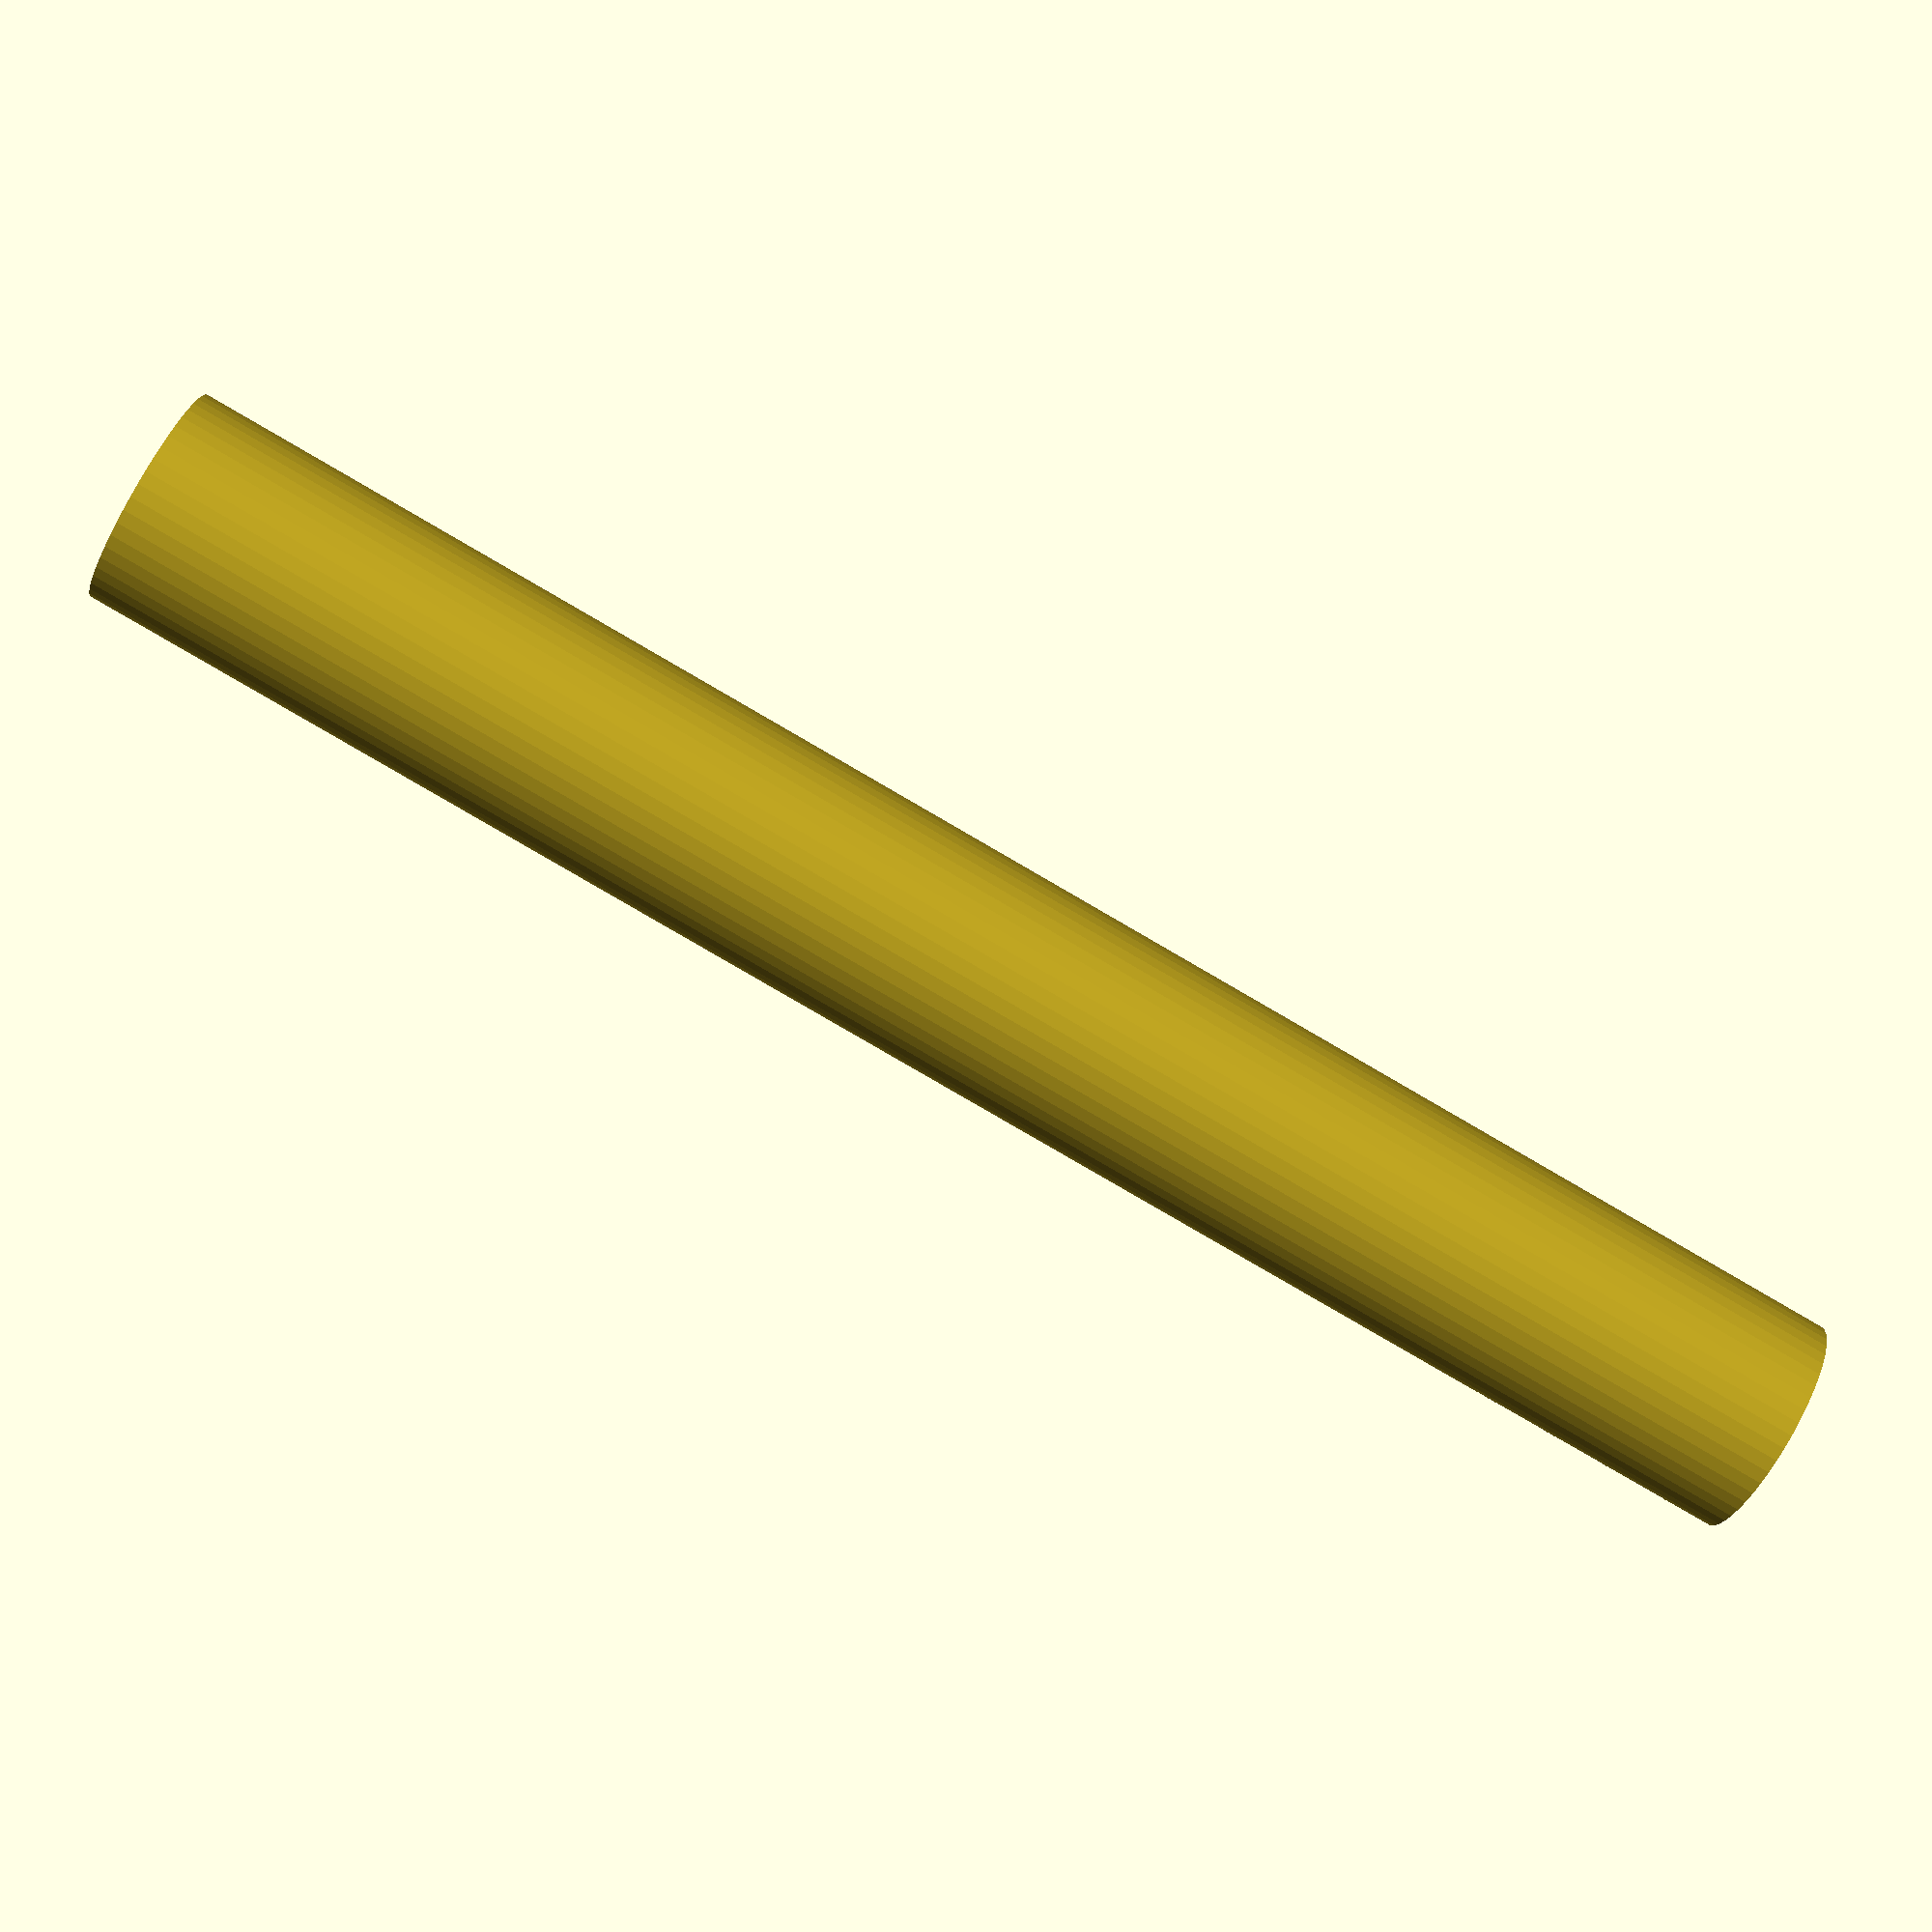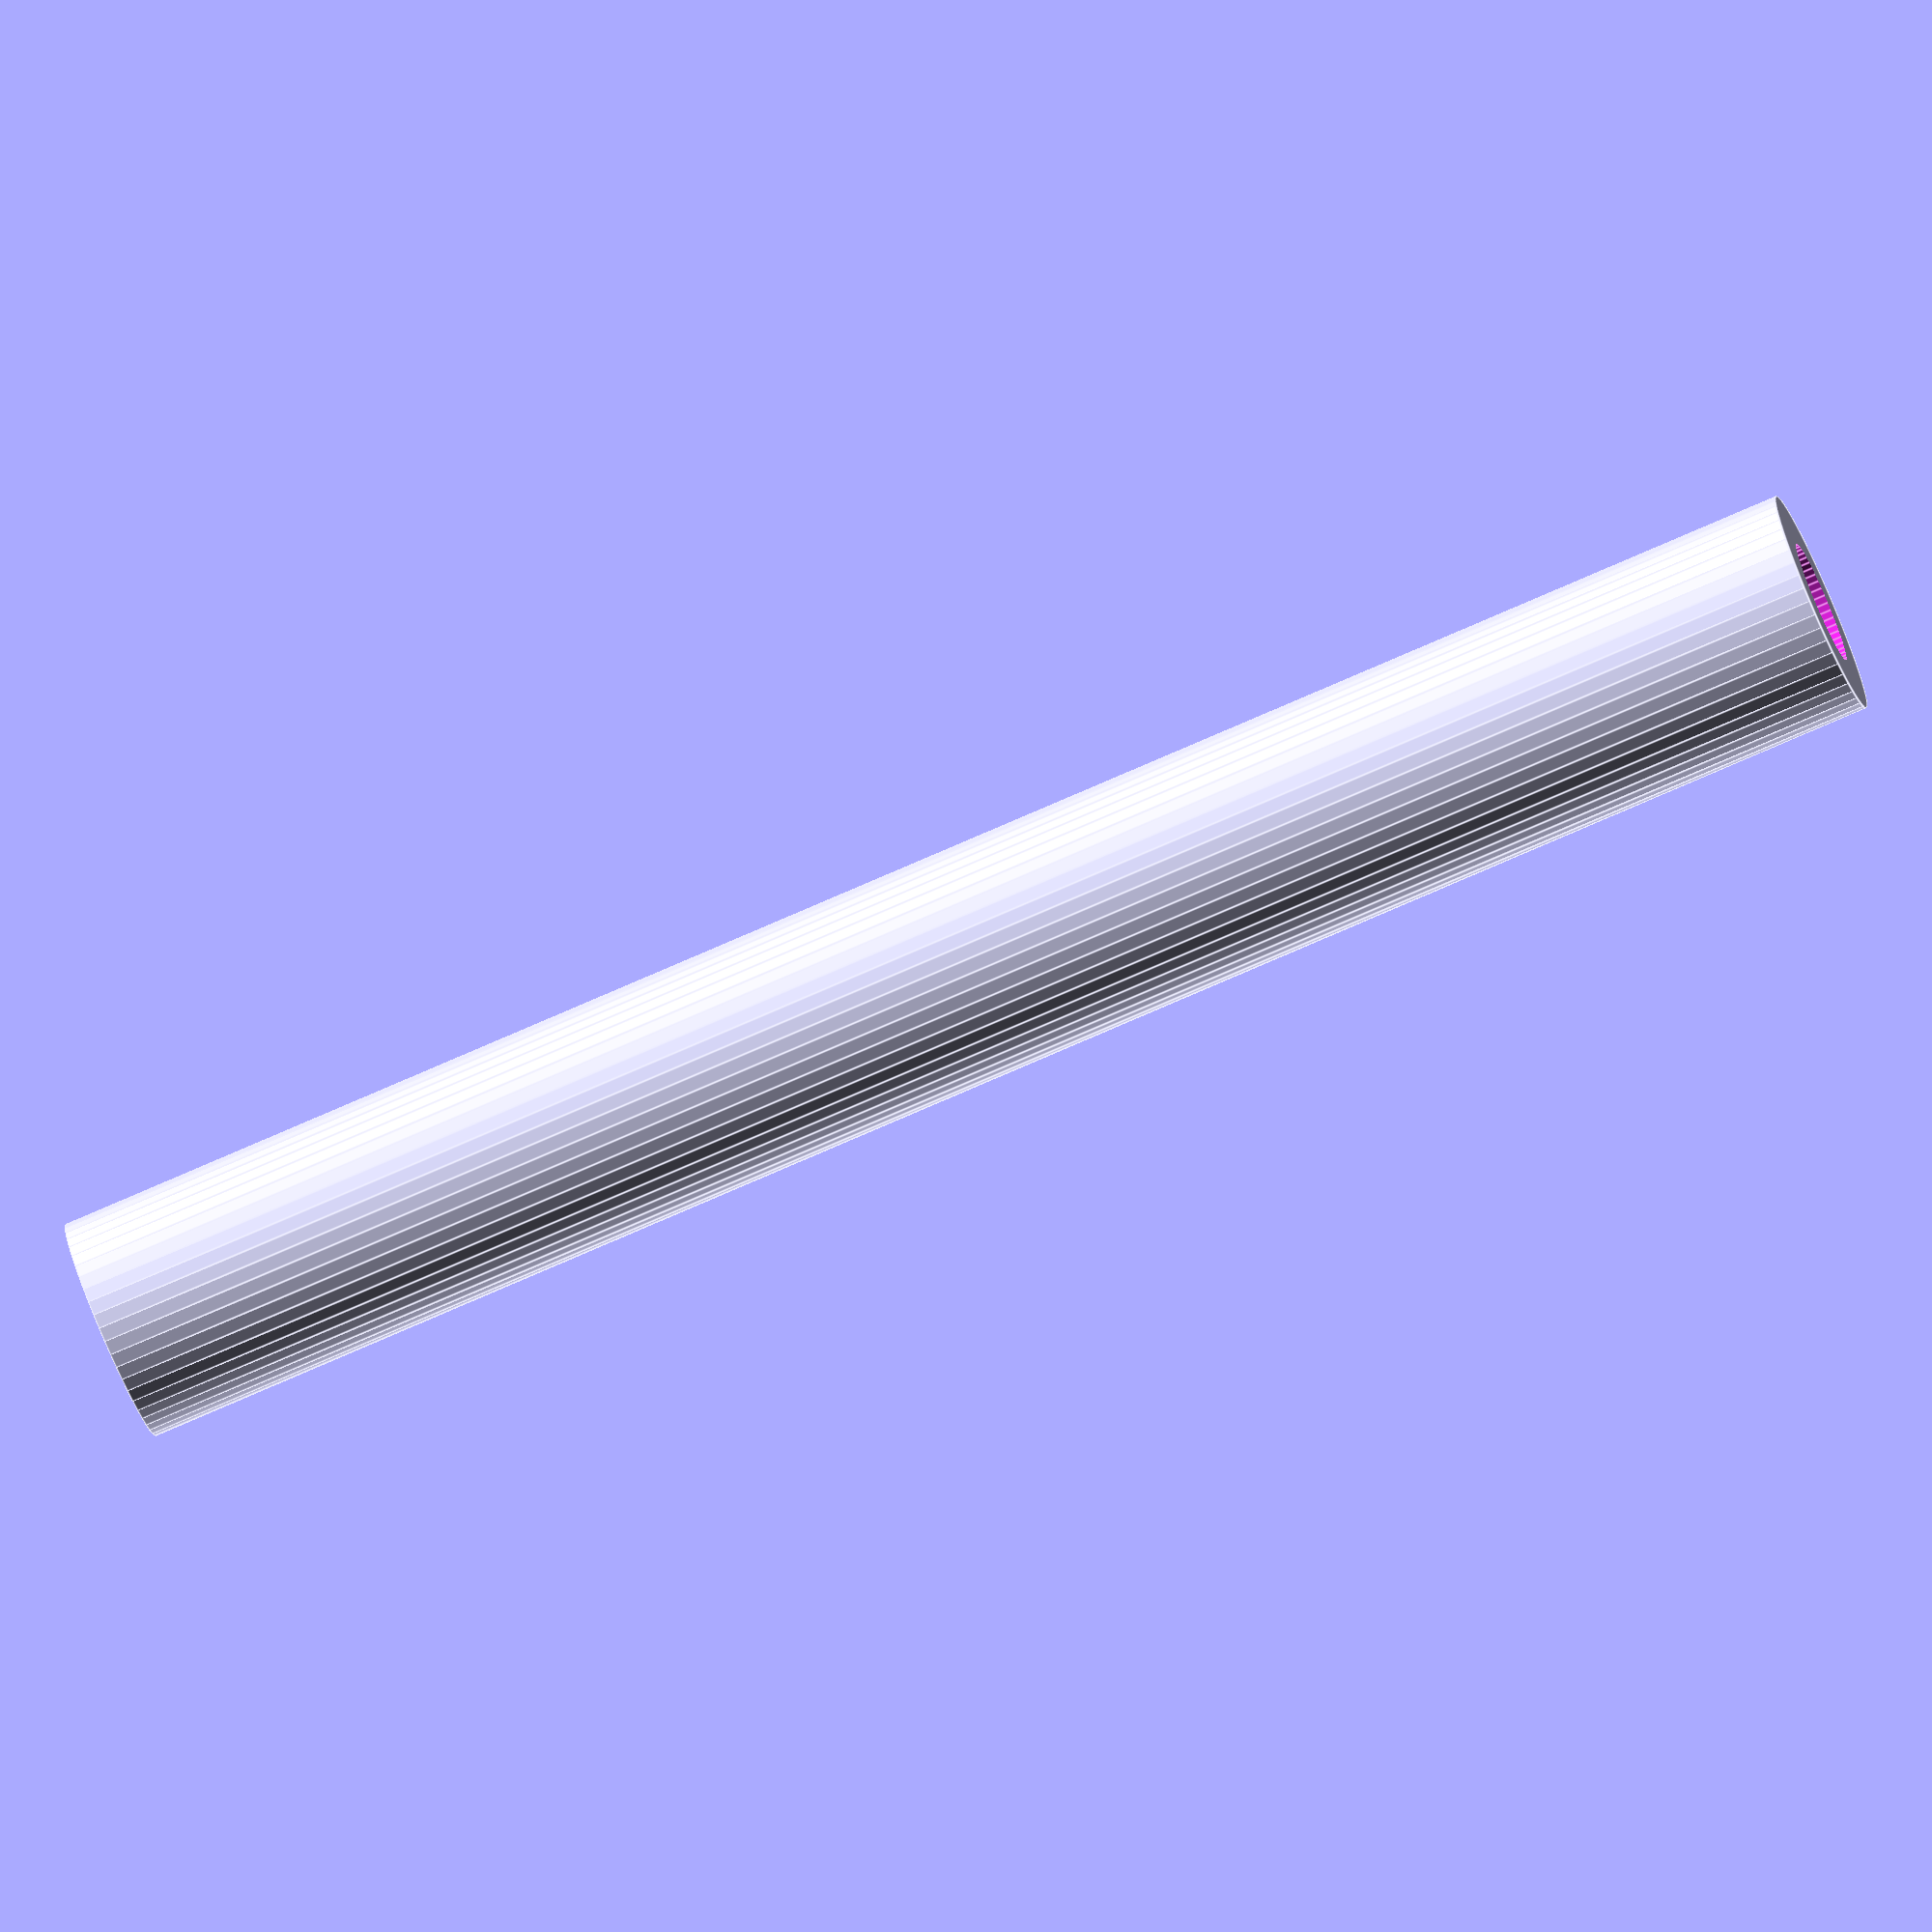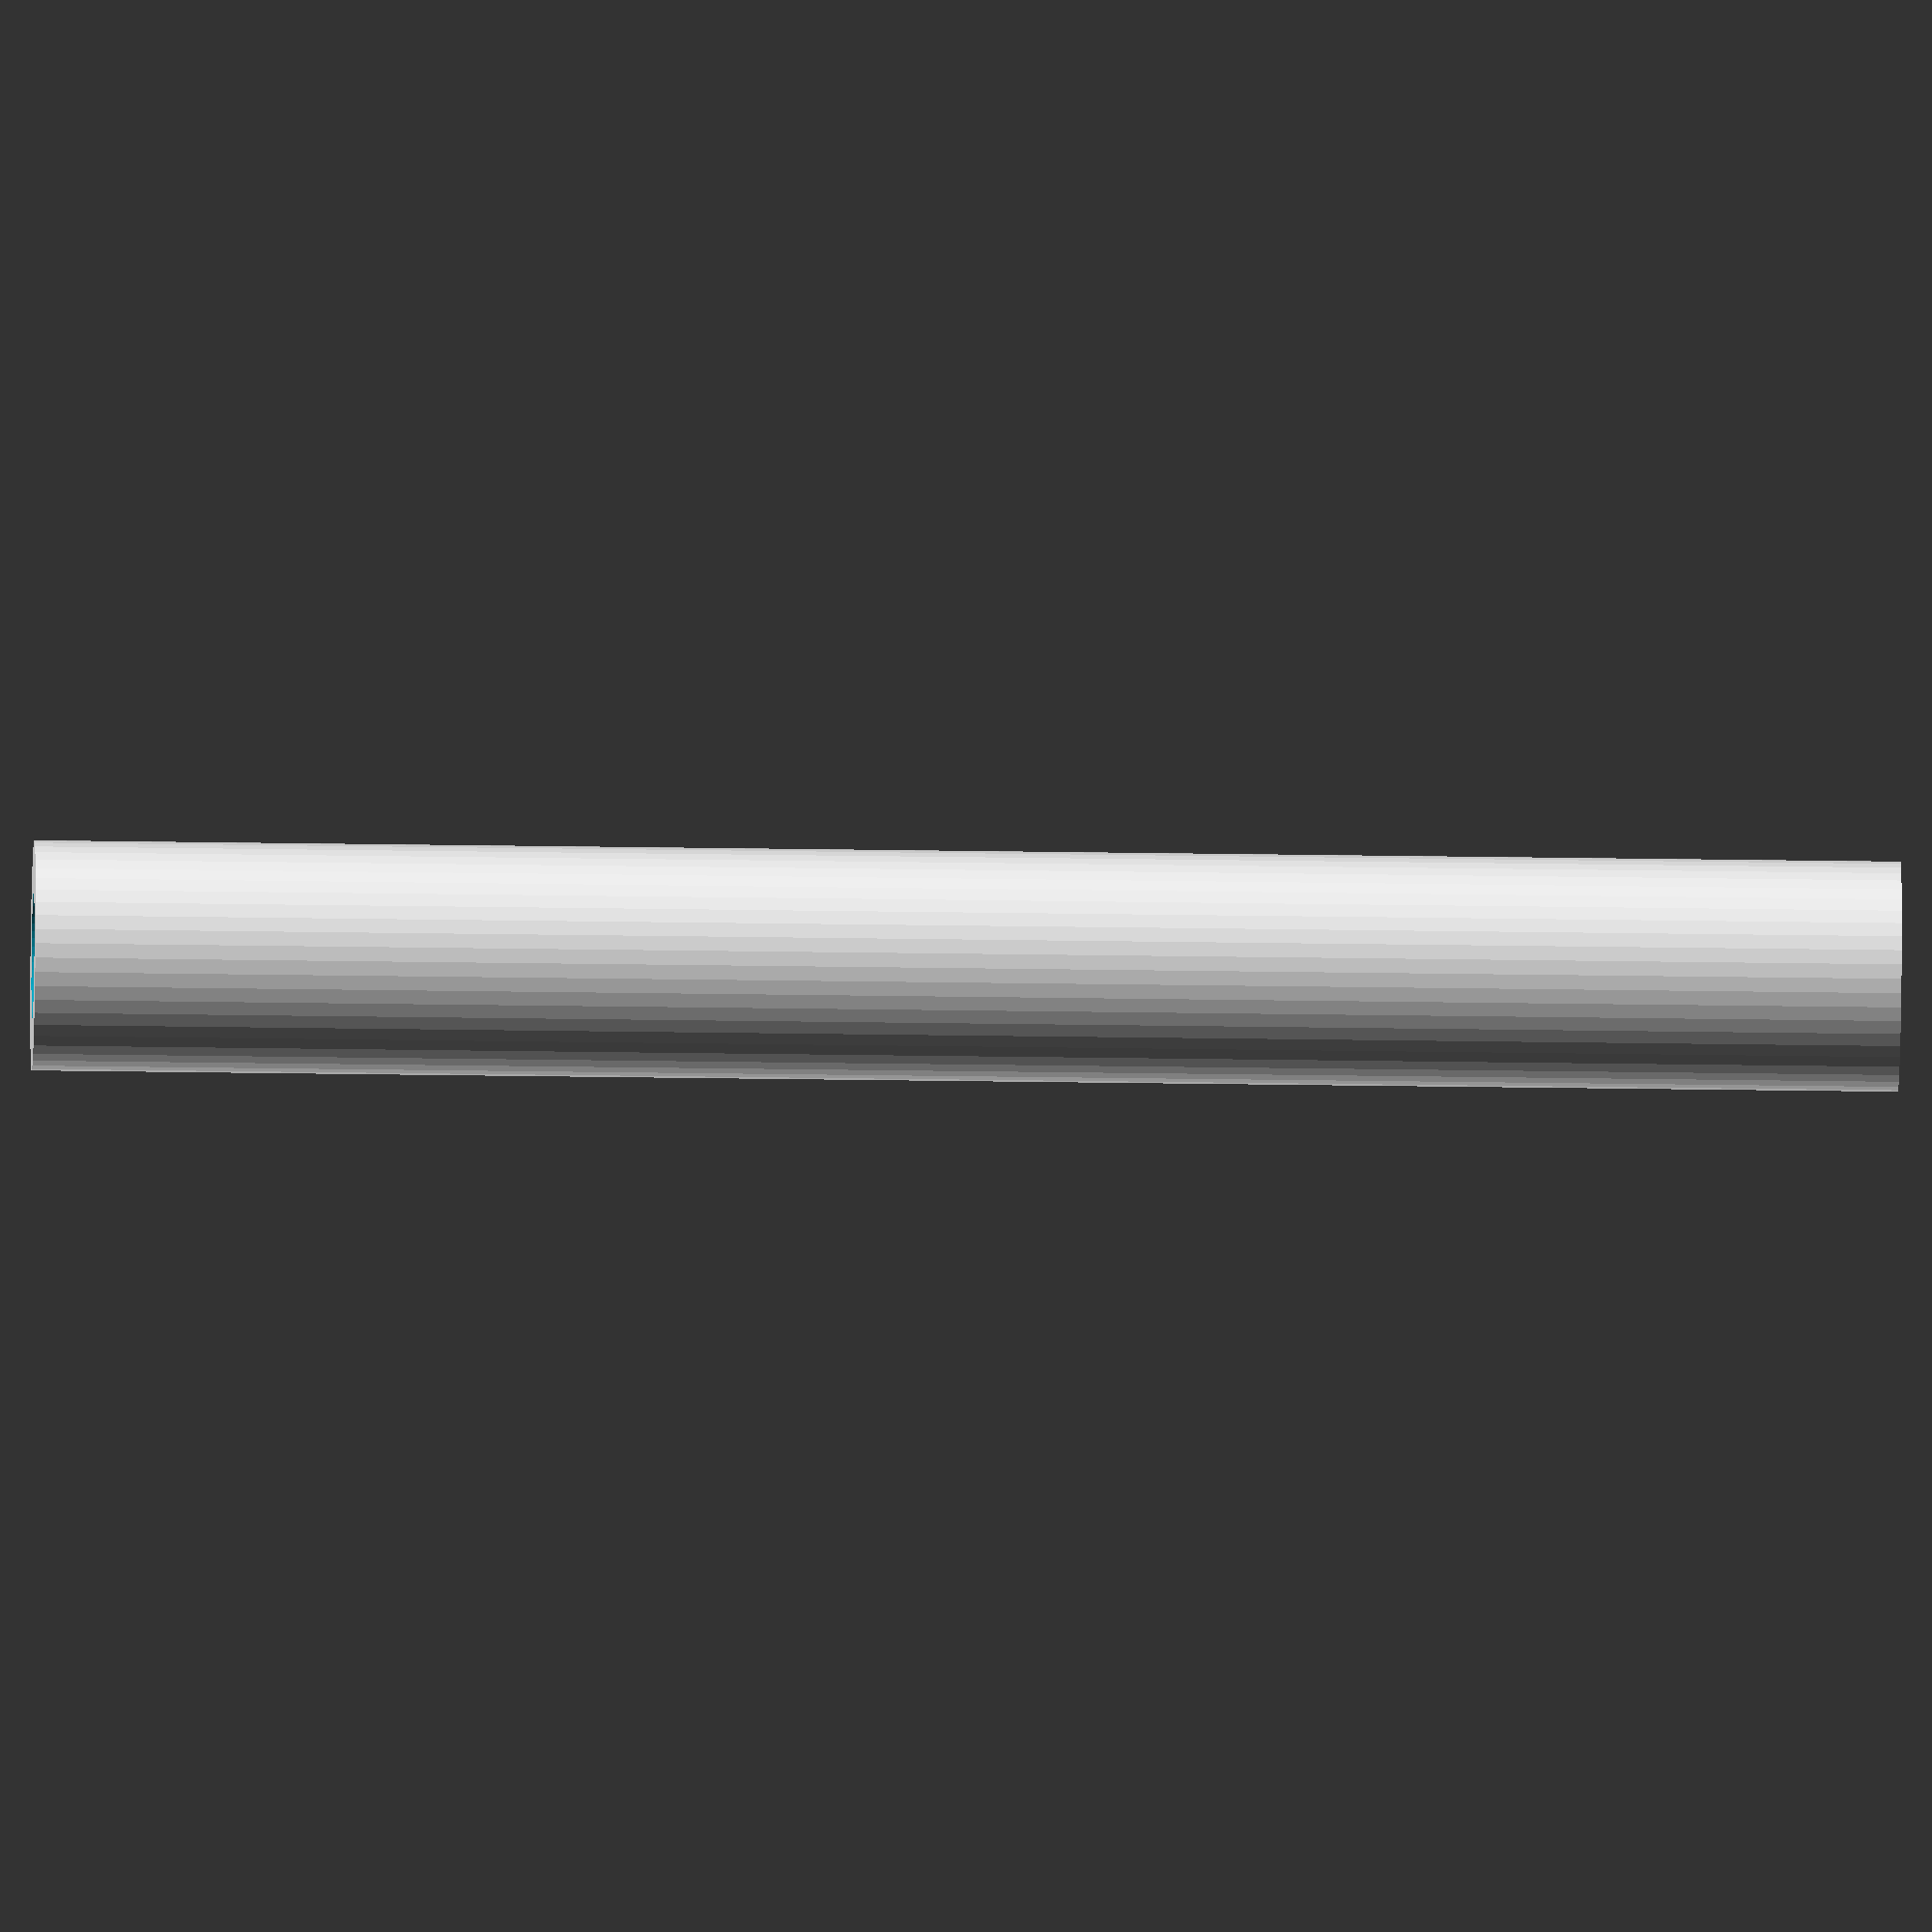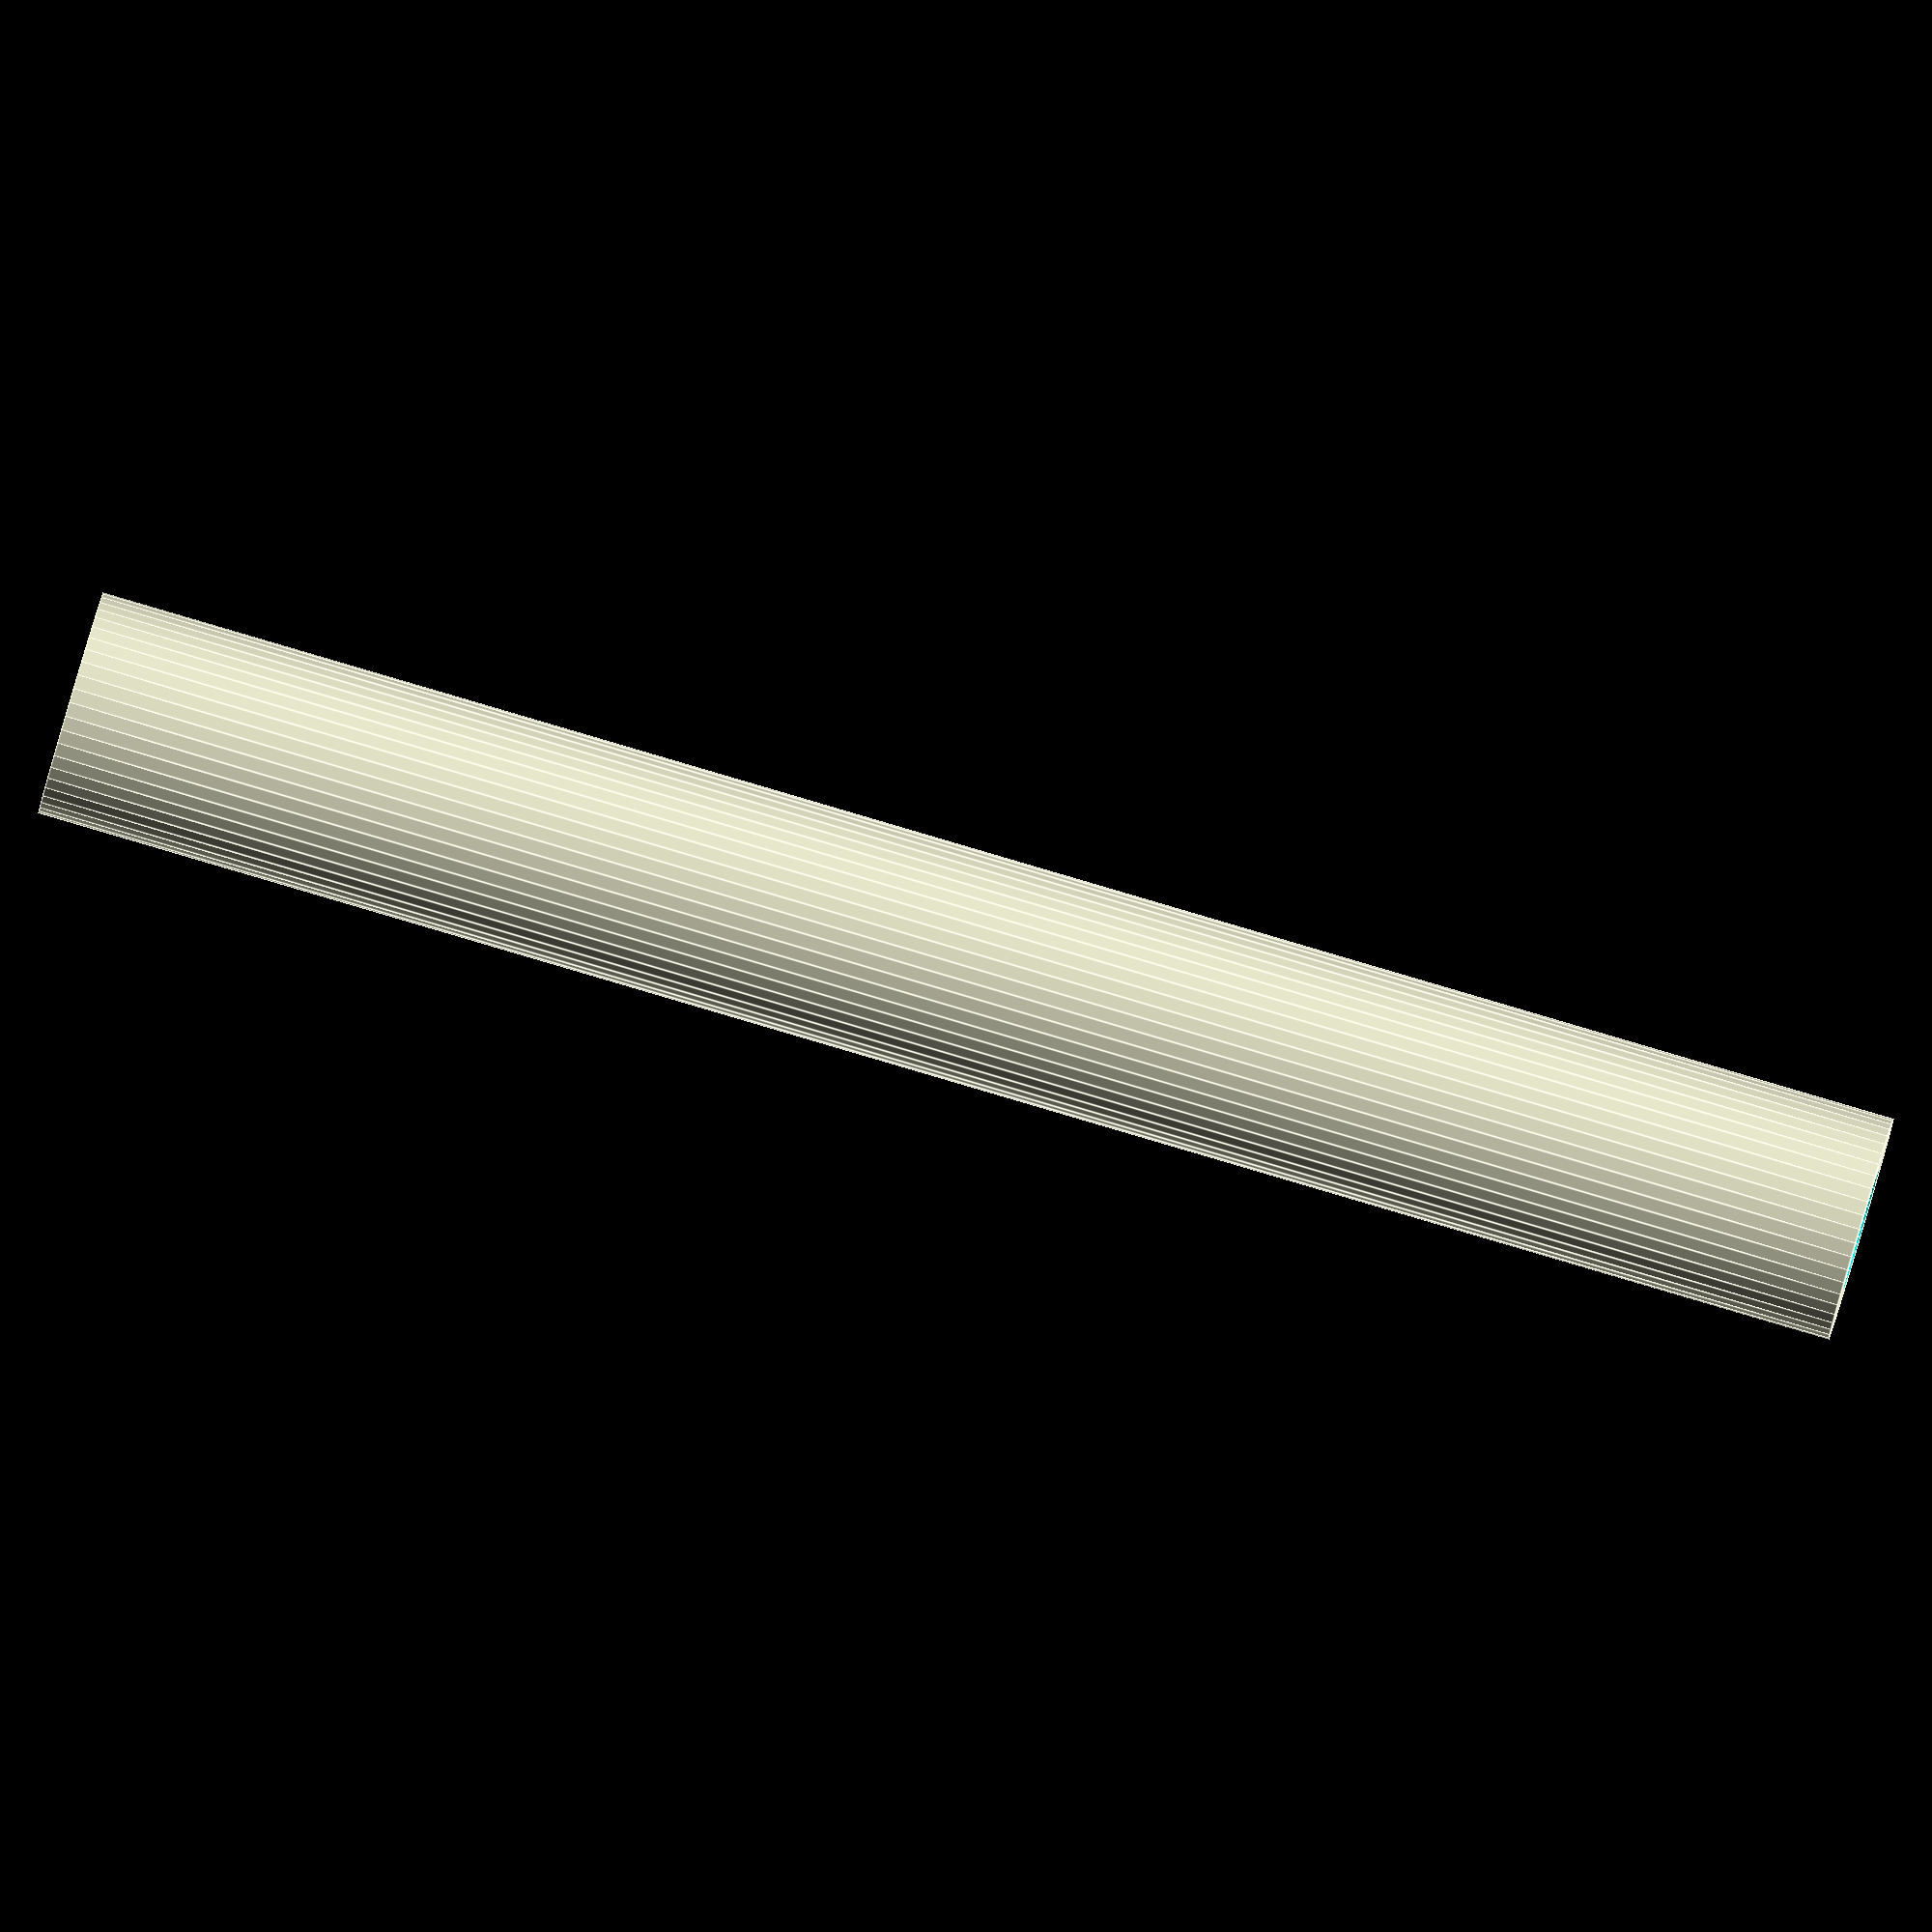
<openscad>
$fn = 50;


difference() {
	union() {
		translate(v = [0, 0, -40.5000000000]) {
			cylinder(h = 81, r = 5.0000000000);
		}
	}
	union() {
		translate(v = [0, 0, -100.0000000000]) {
			cylinder(h = 200, r = 2.7500000000);
		}
	}
}
</openscad>
<views>
elev=263.2 azim=38.6 roll=120.1 proj=p view=wireframe
elev=257.0 azim=104.0 roll=66.4 proj=o view=edges
elev=207.8 azim=338.3 roll=271.4 proj=o view=solid
elev=92.9 azim=187.9 roll=253.6 proj=o view=edges
</views>
